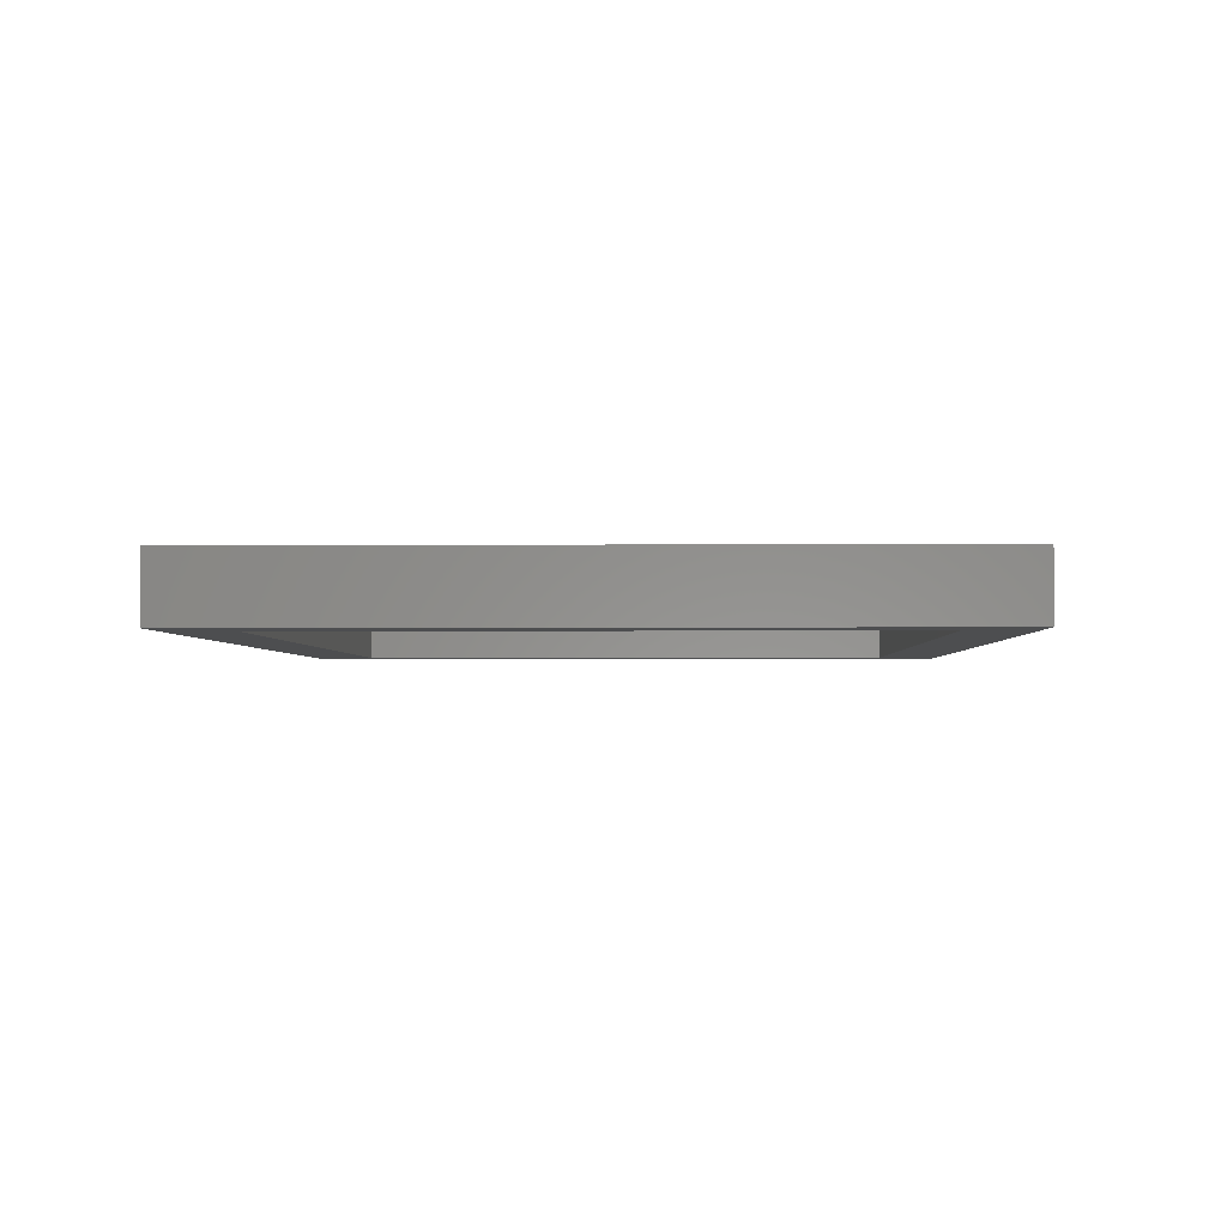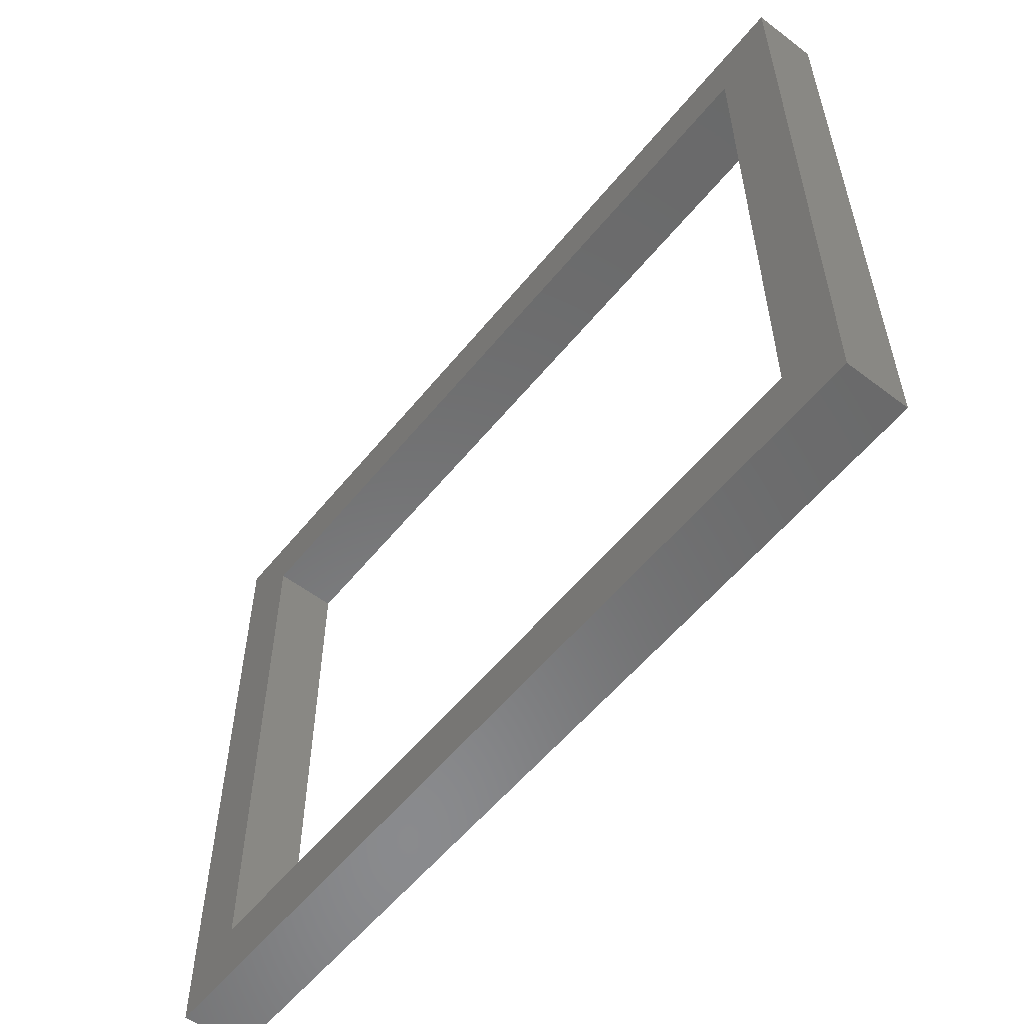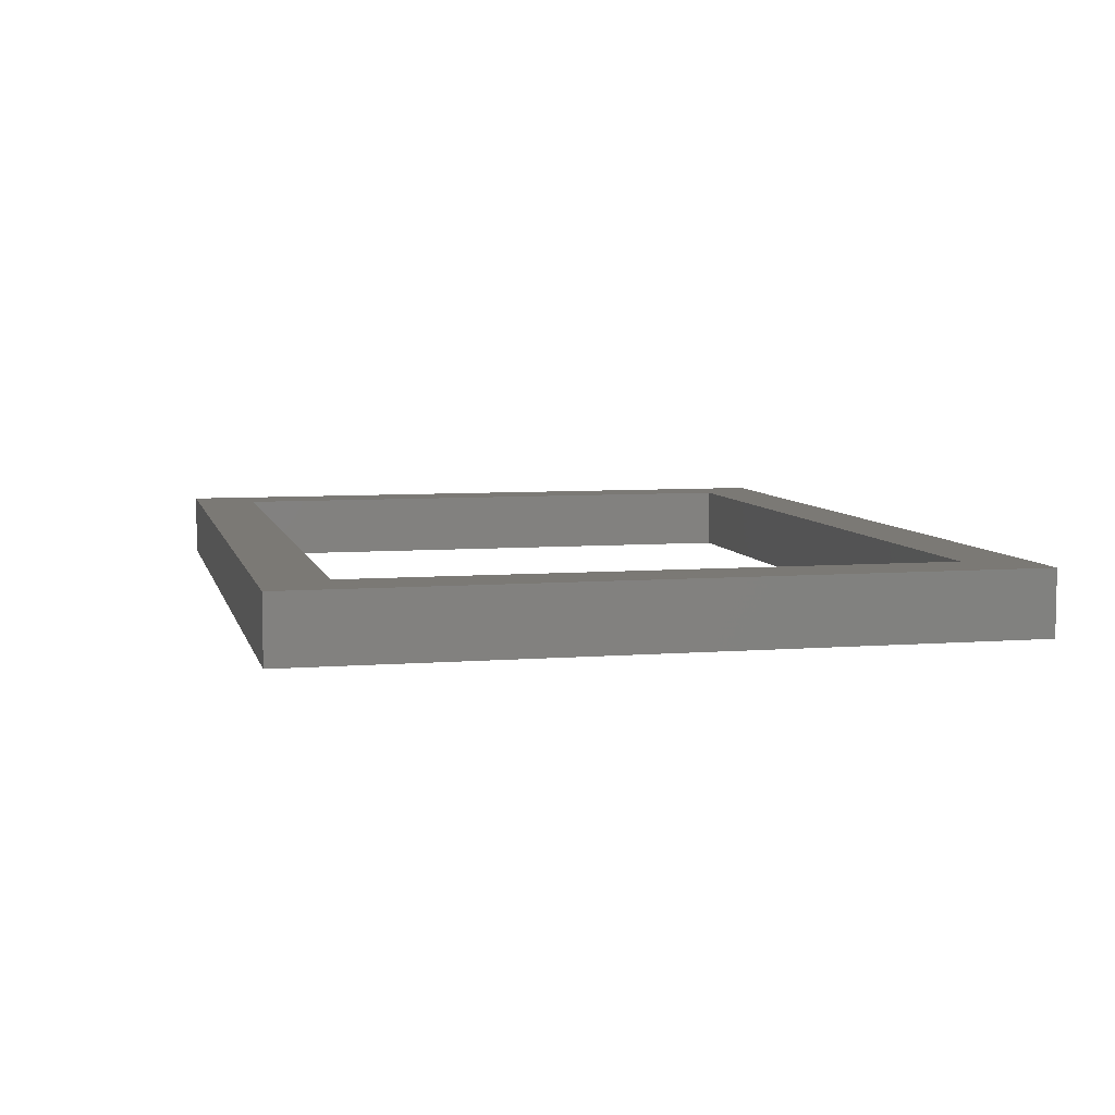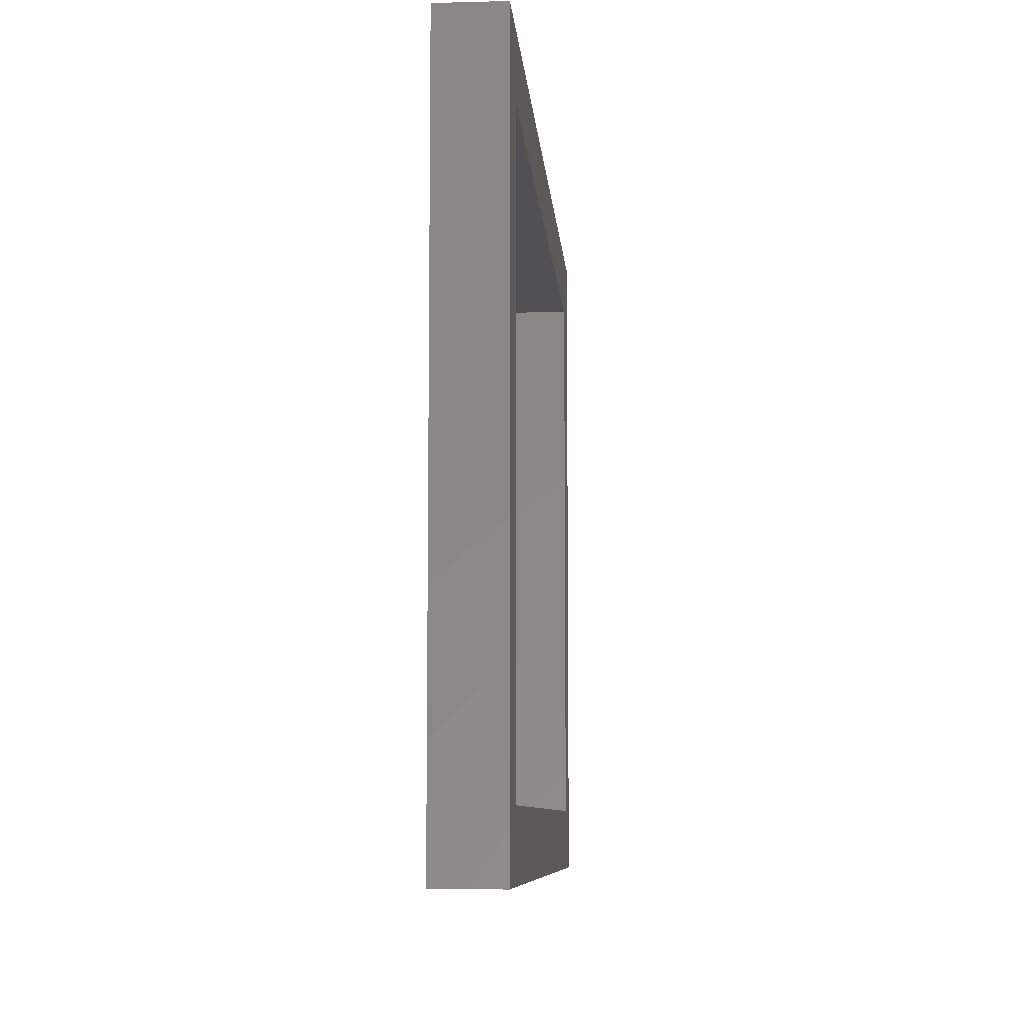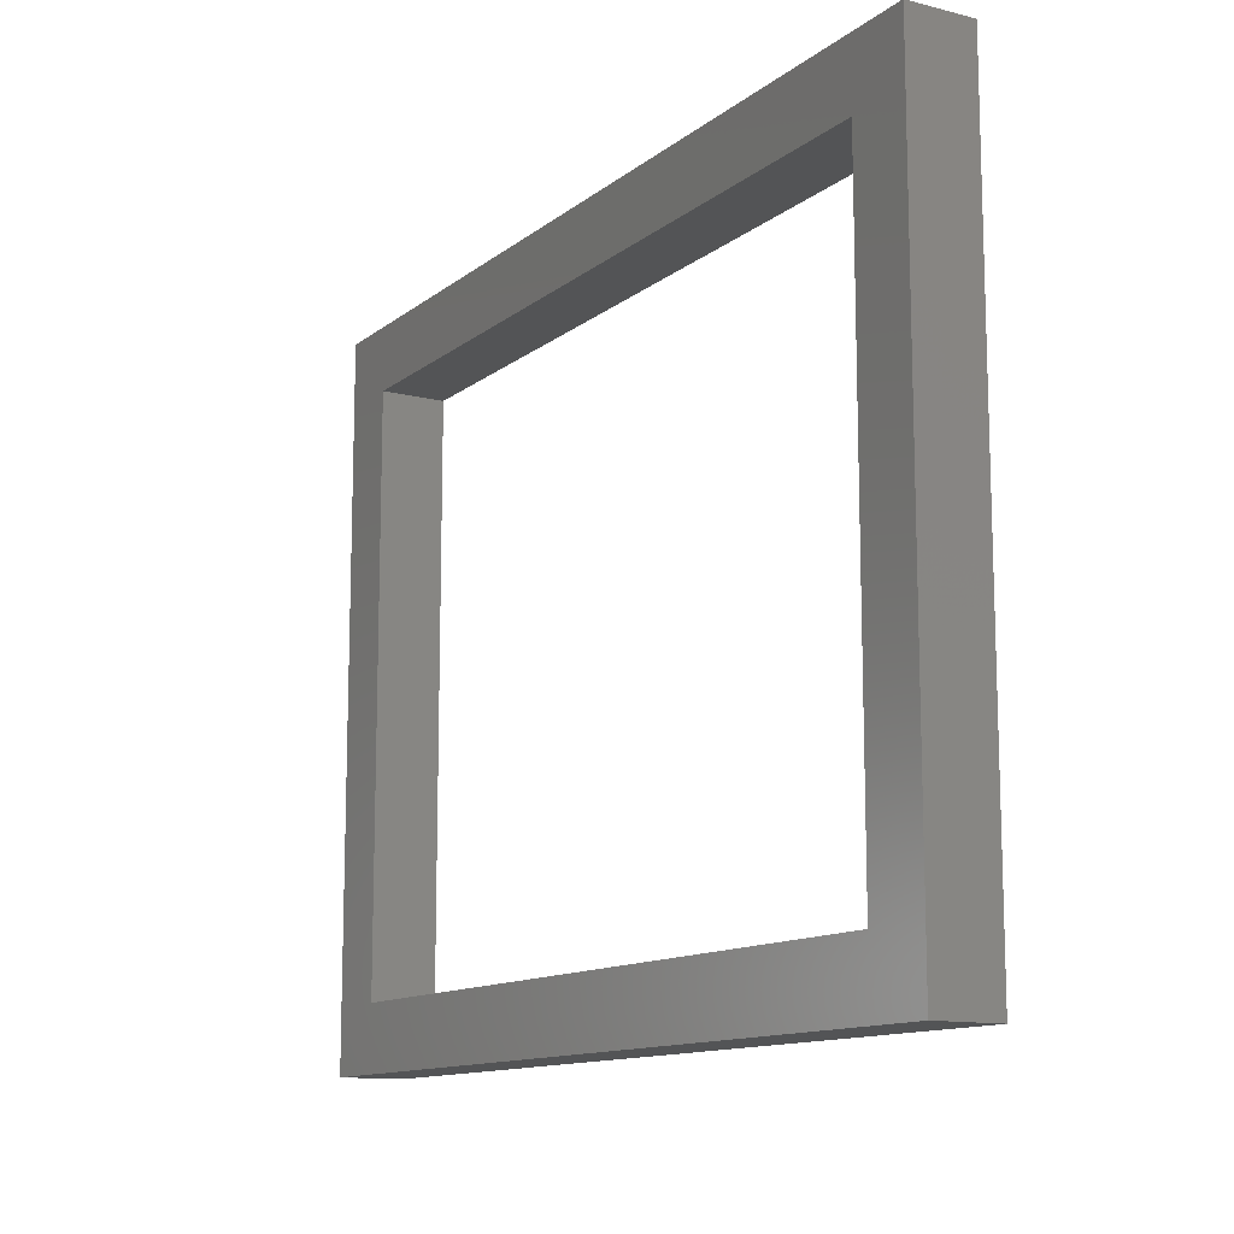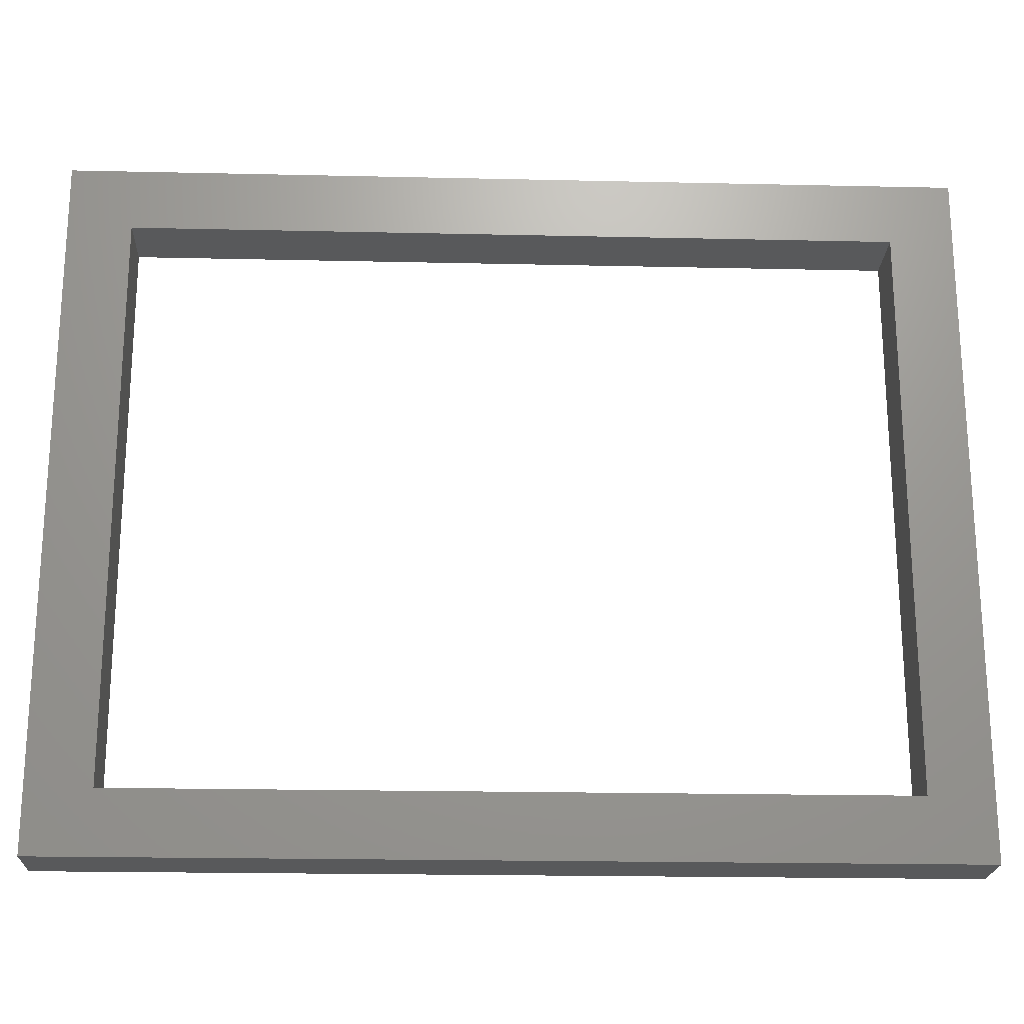
<metadata>
{"format":"stl","ext":"stl","renderer":"f3d","projection":"perspective","resolution":1024,"background":"white","views":[{"elev":-2.7,"azim":-88.1,"up":"+Z"},{"elev":-56.3,"azim":51.5,"up":"+Y"},{"elev":6.6,"azim":76.8,"up":"+Z"},{"elev":-7.9,"azim":-85.7,"up":"+Y"},{"elev":-12.3,"azim":59.6,"up":"+Y"},{"elev":-21.0,"azim":177.7,"up":"+Y"}]}
</metadata>
<code>
# stl→obj: 32 verts, 48 faces
v 35 2.5 2.5
v 35 -2.5 2.5
v 35 2.5 -2.5
v 35 -2.5 -2.5
v -35 2.5 -2.5
v -35 -2.5 -2.5
v -35 2.5 2.5
v -35 -2.5 2.5
v 35 -47.5 2.5
v 35 -52.5 2.5
v 35 -47.5 -2.5
v 35 -52.5 -2.5
v -35 -47.5 -2.5
v -35 -52.5 -2.5
v -35 -47.5 2.5
v -35 -52.5 2.5
v -30 0 2.5
v -30 -50 2.5
v -30 0 -2.5
v -30 -50 -2.5
v -35 0 -2.5
v -35 -50 -2.5
v -35 0 2.5
v -35 -50 2.5
v 35 0 2.5
v 35 -50 2.5
v 35 0 -2.5
v 35 -50 -2.5
v 30 0 -2.5
v 30 -50 -2.5
v 30 0 2.5
v 30 -50 2.5
f 1 2 3
f 2 4 3
f 5 6 7
f 6 8 7
f 5 7 3
f 7 1 3
f 8 6 2
f 6 4 2
f 7 8 1
f 8 2 1
f 3 4 5
f 4 6 5
f 9 10 11
f 10 12 11
f 13 14 15
f 14 16 15
f 13 15 11
f 15 9 11
f 16 14 10
f 14 12 10
f 15 16 9
f 16 10 9
f 11 12 13
f 12 14 13
f 17 18 19
f 18 20 19
f 21 22 23
f 22 24 23
f 21 23 19
f 23 17 19
f 24 22 18
f 22 20 18
f 23 24 17
f 24 18 17
f 19 20 21
f 20 22 21
f 25 26 27
f 26 28 27
f 29 30 31
f 30 32 31
f 29 31 27
f 31 25 27
f 32 30 26
f 30 28 26
f 31 32 25
f 32 26 25
f 27 28 29
f 28 30 29

</code>
